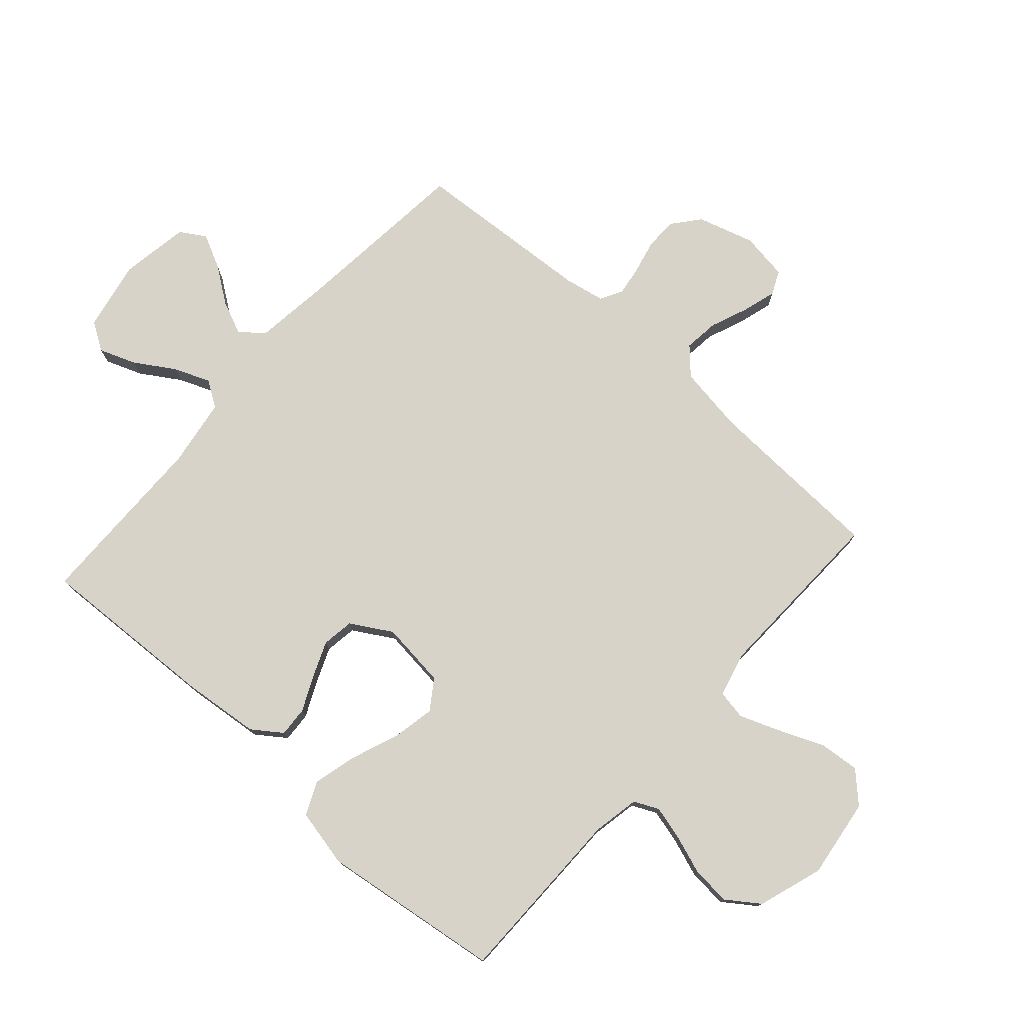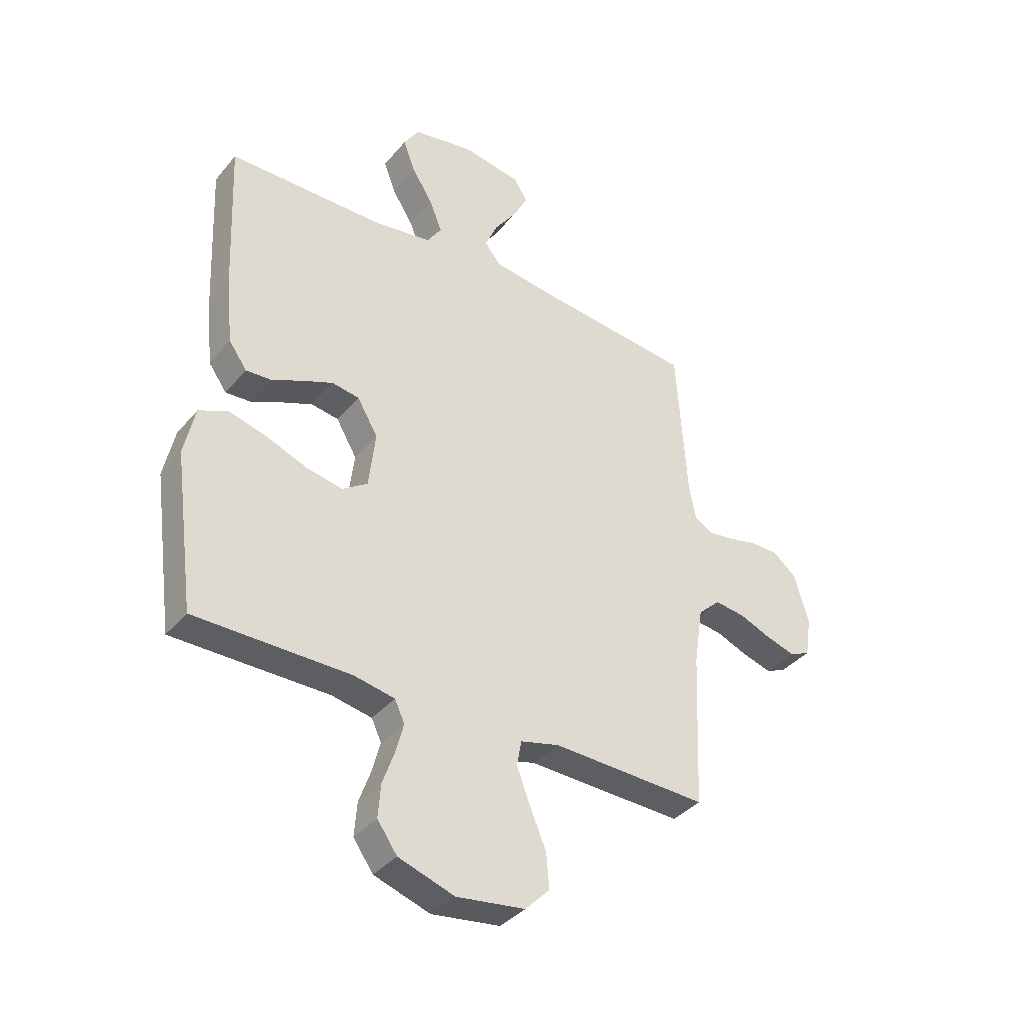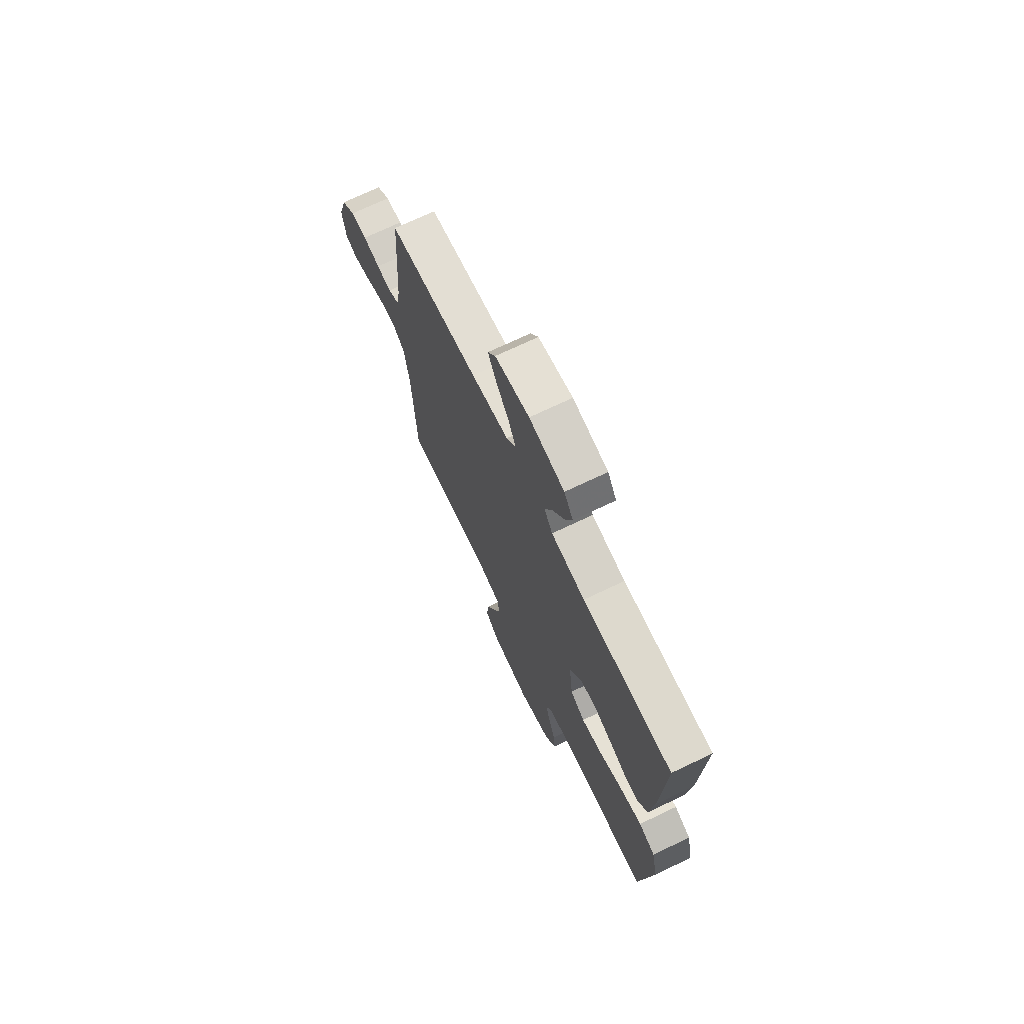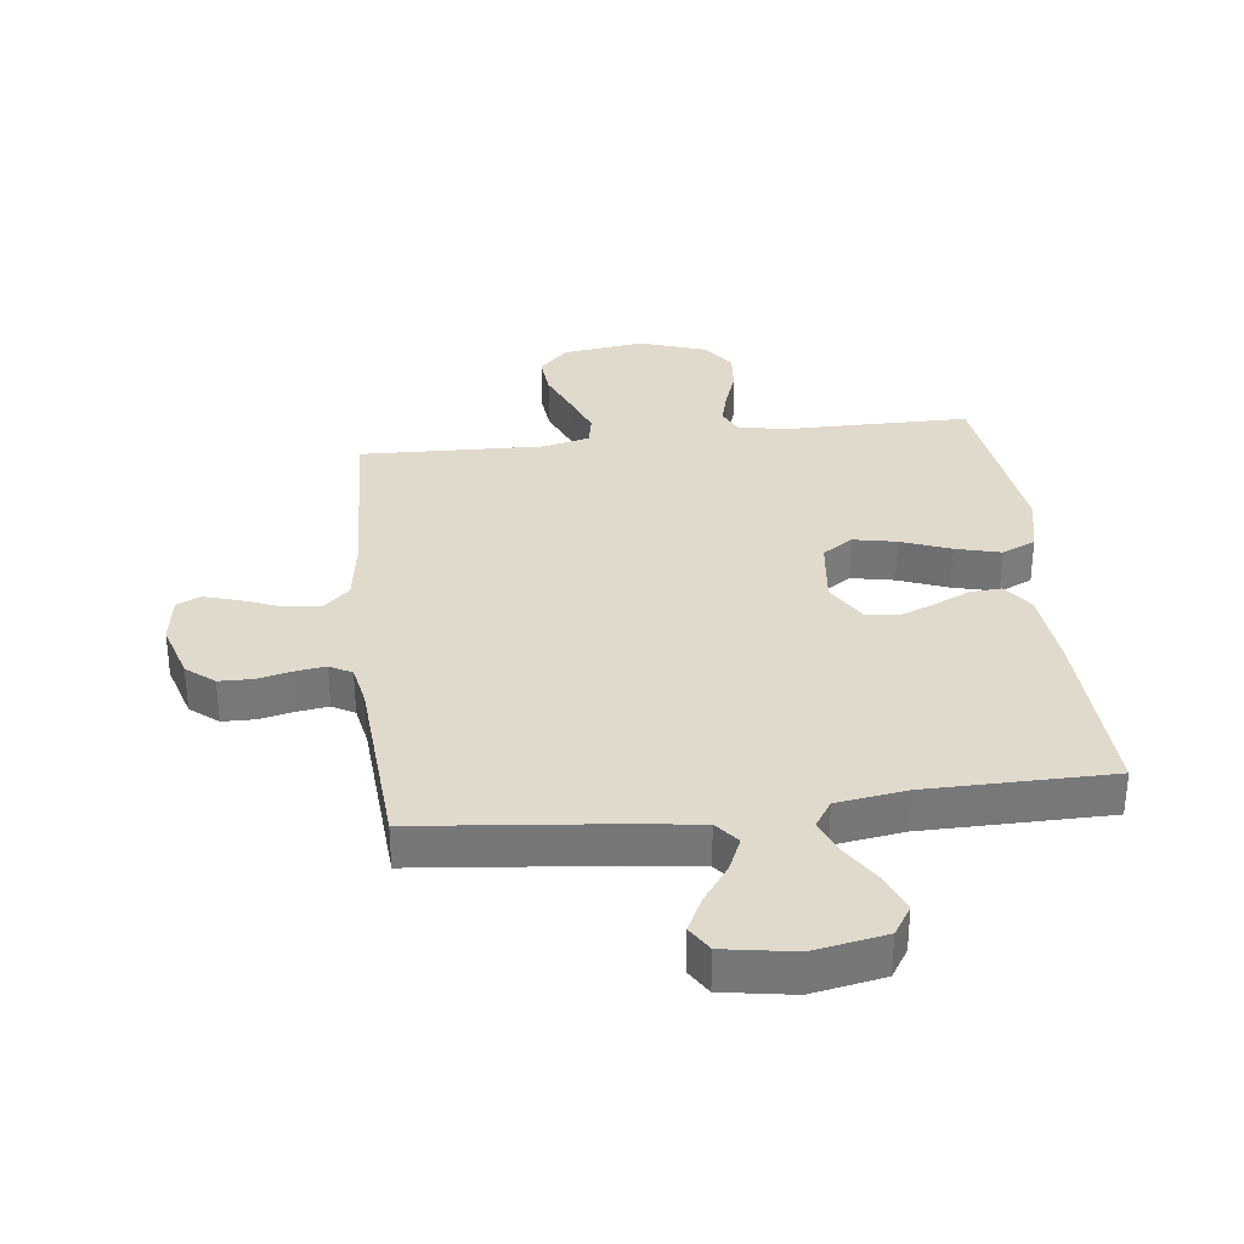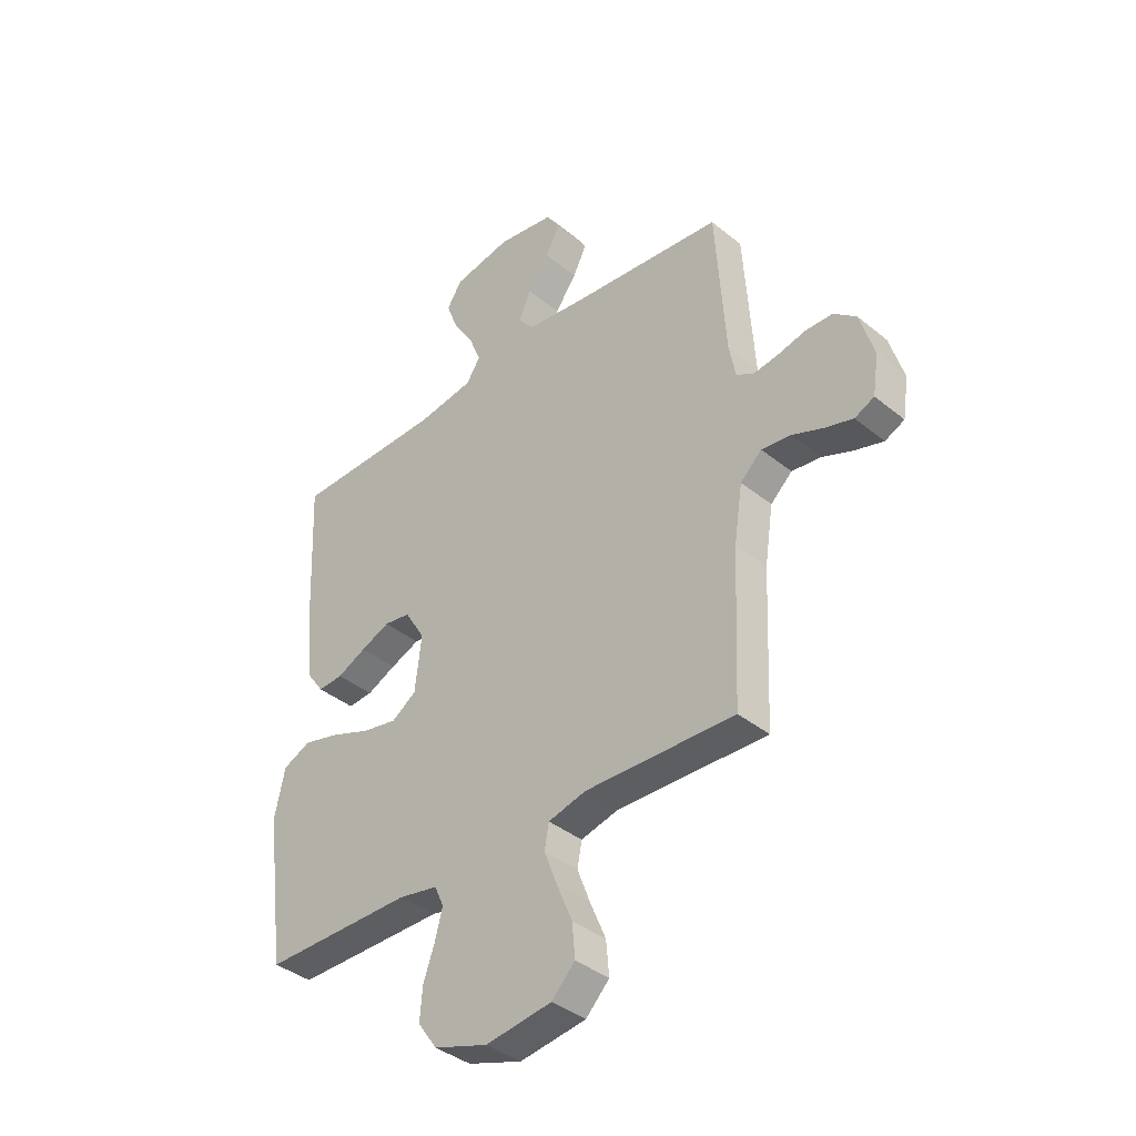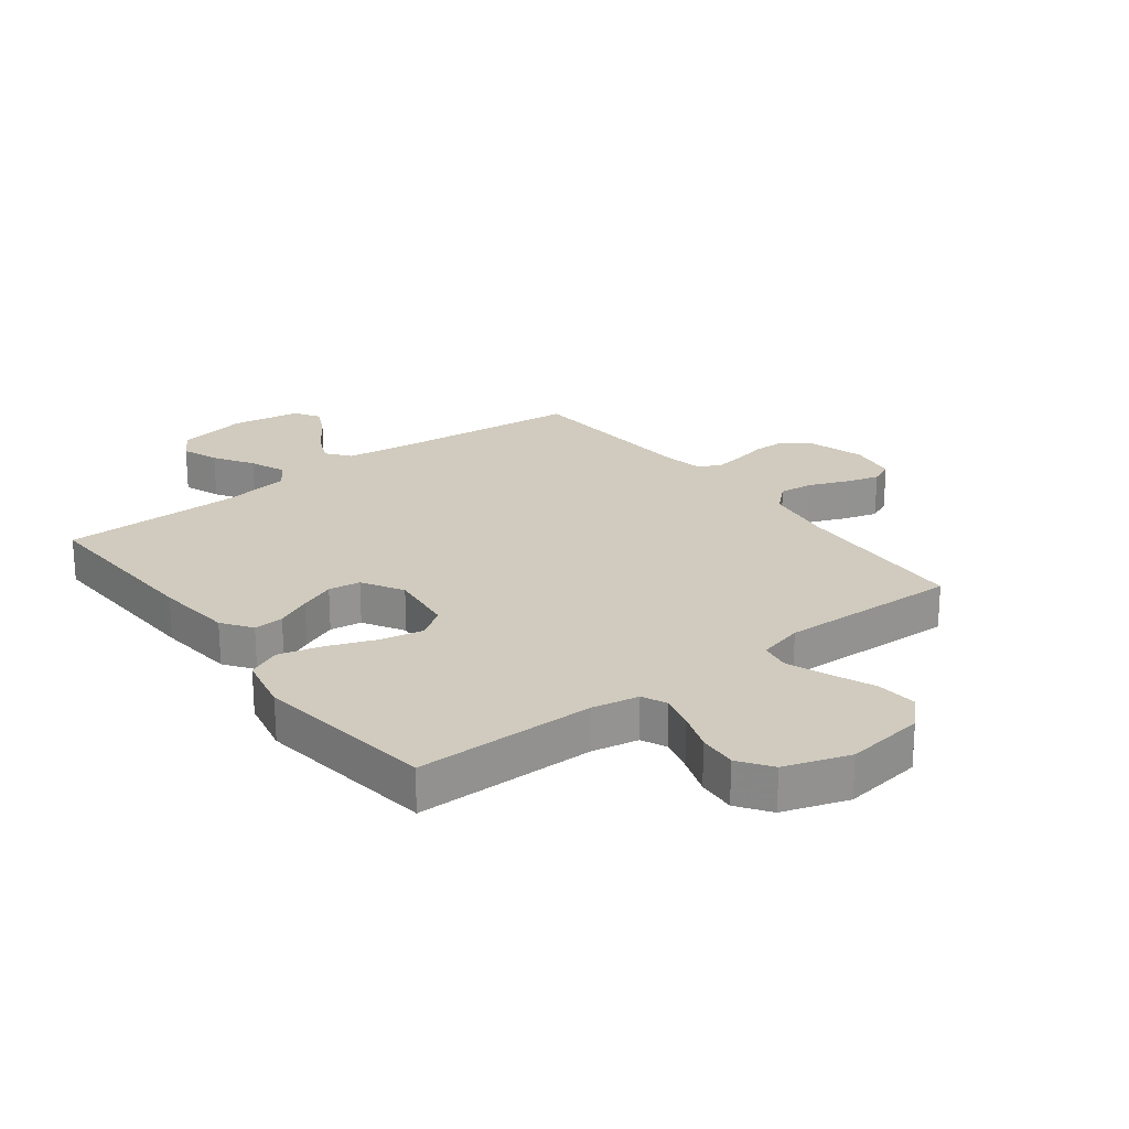
<metadata>
{"format":"obj","ext":"obj","renderer":"f3d","projection":"perspective","resolution":1024,"background":"white","views":[{"elev":77.0,"azim":131.6,"up":"+Y"},{"elev":-37.4,"azim":145.2,"up":"+Z"},{"elev":71.5,"azim":64.5,"up":"+Z"},{"elev":33.0,"azim":-6.8,"up":"+Y"},{"elev":-38.8,"azim":-135.5,"up":"+Z"},{"elev":23.4,"azim":142.6,"up":"+Y"}]}
</metadata>
<code>
v -0.5 0.07 -0.5
v -0.513 0.07 -0.2
v -0.53 0.07 -0.088
v -0.573 0.07 -0.048
v -0.631 0.07 -0.055
v -0.693 0.07 -0.08
v -0.75 0.07 -0.097
v -0.789 0.07 -0.079
v -0.801 0.07 0
v -0.773 0.07 0.094
v -0.728 0.07 0.131
v -0.674 0.07 0.132
v -0.618 0.07 0.119
v -0.569 0.07 0.112
v -0.533 0.07 0.132
v -0.52 0.07 0.2
v -0.5 0.07 0.5
v -0.2 0.07 0.531
v -0.076 0.07 0.547
v -0.045 0.07 0.586
v -0.069 0.07 0.641
v -0.112 0.07 0.701
v -0.14 0.07 0.757
v -0.114 0.07 0.799
v 0 0.07 0.818
v 0.117 0.07 0.796
v 0.147 0.07 0.749
v 0.124 0.07 0.688
v 0.083 0.07 0.623
v 0.059 0.07 0.563
v 0.087 0.07 0.52
v 0.2 0.07 0.503
v 0.5 0.07 0.5
v 0.487 0.07 0.2
v 0.474 0.07 0.071
v 0.439 0.07 0.022
v 0.389 0.07 0.025
v 0.331 0.07 0.052
v 0.272 0.07 0.076
v 0.219 0.07 0.068
v 0.179 0.07 0
v 0.192 0.07 -0.11
v 0.241 0.07 -0.143
v 0.311 0.07 -0.129
v 0.391 0.07 -0.098
v 0.464 0.07 -0.079
v 0.519 0.07 -0.104
v 0.54 0.07 -0.2
v 0.5 0.07 -0.5
v 0.2 0.07 -0.501
v 0.122 0.07 -0.516
v 0.103 0.07 -0.557
v 0.118 0.07 -0.614
v 0.141 0.07 -0.679
v 0.146 0.07 -0.743
v 0.108 0.07 -0.797
v 0 0.07 -0.833
v -0.132 0.07 -0.815
v -0.179 0.07 -0.767
v -0.173 0.07 -0.7
v -0.142 0.07 -0.626
v -0.116 0.07 -0.558
v -0.125 0.07 -0.509
v -0.2 0.07 -0.49
v -0.5 0 -0.5
v -0.513 0 -0.2
v -0.53 0 -0.088
v -0.573 0 -0.048
v -0.631 0 -0.055
v -0.693 0 -0.08
v -0.75 0 -0.097
v -0.789 0 -0.079
v -0.801 0 0
v -0.773 0 0.094
v -0.728 0 0.131
v -0.674 0 0.132
v -0.618 0 0.119
v -0.569 0 0.112
v -0.533 0 0.132
v -0.52 0 0.2
v -0.5 0 0.5
v -0.2 0 0.531
v -0.076 0 0.547
v -0.045 0 0.586
v -0.069 0 0.641
v -0.112 0 0.701
v -0.14 0 0.757
v -0.114 0 0.799
v 0 0 0.818
v 0.117 0 0.796
v 0.147 0 0.749
v 0.124 0 0.688
v 0.083 0 0.623
v 0.059 0 0.563
v 0.087 0 0.52
v 0.2 0 0.503
v 0.5 0 0.5
v 0.487 0 0.2
v 0.474 0 0.071
v 0.439 0 0.022
v 0.389 0 0.025
v 0.331 0 0.052
v 0.272 0 0.076
v 0.219 0 0.068
v 0.179 0 0
v 0.192 0 -0.11
v 0.241 0 -0.143
v 0.311 0 -0.129
v 0.391 0 -0.098
v 0.464 0 -0.079
v 0.519 0 -0.104
v 0.54 0 -0.2
v 0.5 0 -0.5
v 0.2 0 -0.501
v 0.122 0 -0.516
v 0.103 0 -0.557
v 0.118 0 -0.614
v 0.141 0 -0.679
v 0.146 0 -0.743
v 0.108 0 -0.797
v 0 0 -0.833
v -0.132 0 -0.815
v -0.179 0 -0.767
v -0.173 0 -0.7
v -0.142 0 -0.626
v -0.116 0 -0.558
v -0.125 0 -0.509
v -0.2 0 -0.49
f 59 60 61
f 58 59 61
f 57 58 61
f 56 57 61
f 55 56 61
f 54 55 61
f 53 54 61
f 52 53 61 62
f 51 52 62 63
f 48 49 50
f 47 48 50
f 46 47 50
f 45 46 50
f 44 45 50
f 51 63 64
f 50 51 64
f 44 50 64
f 43 44 64
f 36 37 38
f 35 36 38
f 34 35 38
f 33 34 38
f 32 33 38
f 31 32 38 39
f 30 31 39 40
f 27 28 29
f 26 27 29
f 25 26 29
f 24 25 29
f 23 24 29
f 22 23 29
f 21 22 29
f 20 21 29 30
f 30 40 41
f 20 30 41
f 19 20 41
f 16 17 18
f 19 41 42
f 18 19 42
f 16 18 42
f 15 16 42
f 11 12 13
f 10 11 13
f 9 10 13
f 8 9 13
f 7 8 13
f 6 7 13
f 5 6 13
f 4 5 13 14
f 64 1 2
f 43 64 2
f 42 43 2
f 14 15 42
f 4 14 42
f 3 4 42
f 2 3 42
f 125 124 123
f 125 123 122
f 125 122 121
f 125 121 120
f 125 120 119
f 125 119 118
f 125 118 117
f 126 125 117 116
f 127 126 116 115
f 114 113 112
f 114 112 111
f 114 111 110
f 114 110 109
f 114 109 108
f 128 127 115
f 128 115 114
f 128 114 108
f 128 108 107
f 102 101 100
f 102 100 99
f 102 99 98
f 102 98 97
f 102 97 96
f 103 102 96 95
f 104 103 95 94
f 93 92 91
f 93 91 90
f 93 90 89
f 93 89 88
f 93 88 87
f 93 87 86
f 93 86 85
f 94 93 85 84
f 105 104 94
f 105 94 84
f 105 84 83
f 82 81 80
f 106 105 83
f 106 83 82
f 106 82 80
f 106 80 79
f 77 76 75
f 77 75 74
f 77 74 73
f 77 73 72
f 77 72 71
f 77 71 70
f 77 70 69
f 78 77 69 68
f 66 65 128
f 66 128 107
f 66 107 106
f 106 79 78
f 106 78 68
f 106 68 67
f 106 67 66
f 1 65 66 2
f 2 66 67 3
f 3 67 68 4
f 4 68 69 5
f 5 69 70 6
f 6 70 71 7
f 7 71 72 8
f 8 72 73 9
f 9 73 74 10
f 10 74 75 11
f 11 75 76 12
f 12 76 77 13
f 13 77 78 14
f 14 78 79 15
f 15 79 80 16
f 16 80 81 17
f 17 81 82 18
f 18 82 83 19
f 19 83 84 20
f 20 84 85 21
f 21 85 86 22
f 22 86 87 23
f 23 87 88 24
f 24 88 89 25
f 25 89 90 26
f 26 90 91 27
f 27 91 92 28
f 28 92 93 29
f 29 93 94 30
f 30 94 95 31
f 31 95 96 32
f 32 96 97 33
f 33 97 98 34
f 34 98 99 35
f 35 99 100 36
f 36 100 101 37
f 37 101 102 38
f 38 102 103 39
f 39 103 104 40
f 40 104 105 41
f 41 105 106 42
f 42 106 107 43
f 43 107 108 44
f 44 108 109 45
f 45 109 110 46
f 46 110 111 47
f 47 111 112 48
f 48 112 113 49
f 49 113 114 50
f 50 114 115 51
f 51 115 116 52
f 52 116 117 53
f 53 117 118 54
f 54 118 119 55
f 55 119 120 56
f 56 120 121 57
f 57 121 122 58
f 58 122 123 59
f 59 123 124 60
f 60 124 125 61
f 61 125 126 62
f 62 126 127 63
f 63 127 128 64
f 64 128 65 1

</code>
